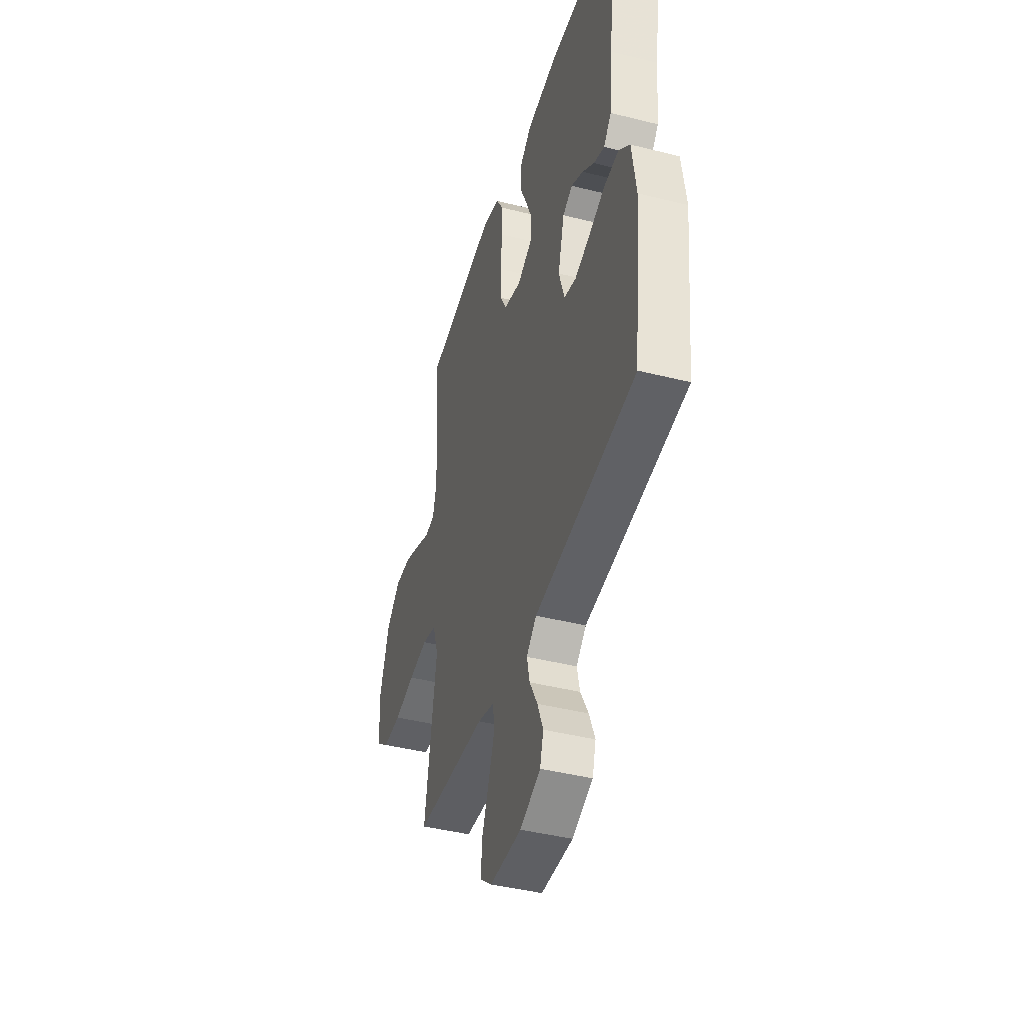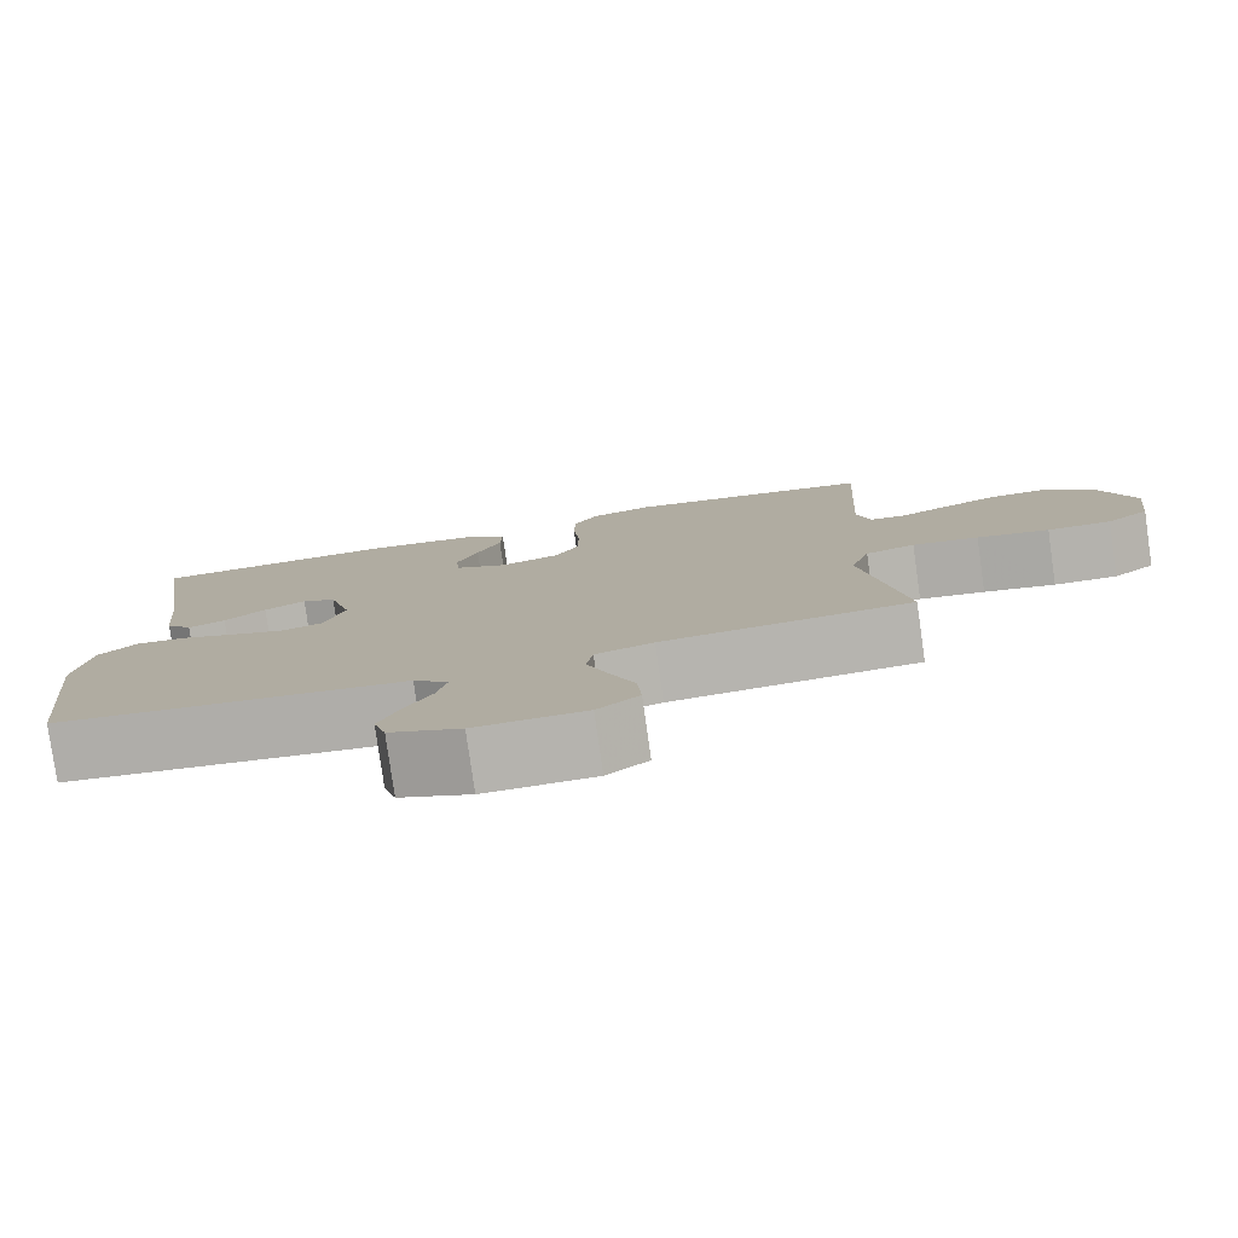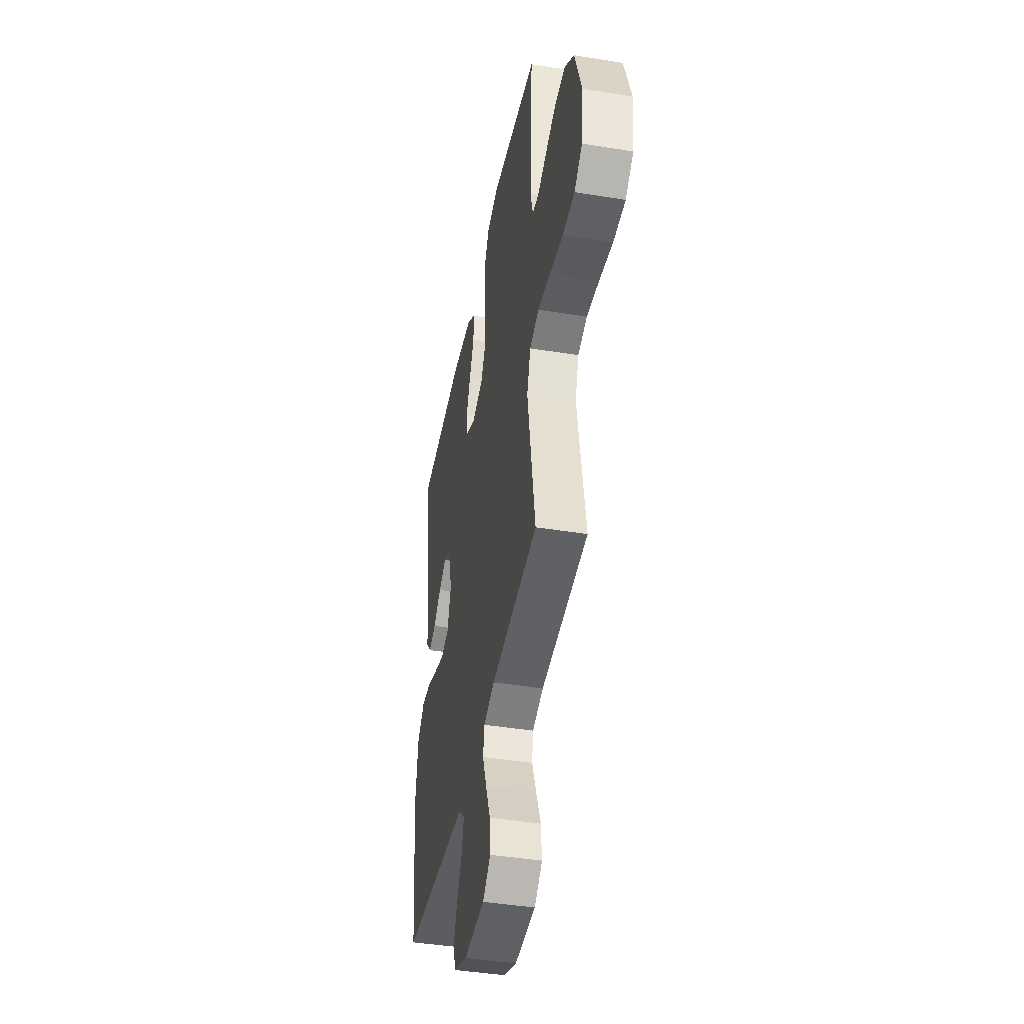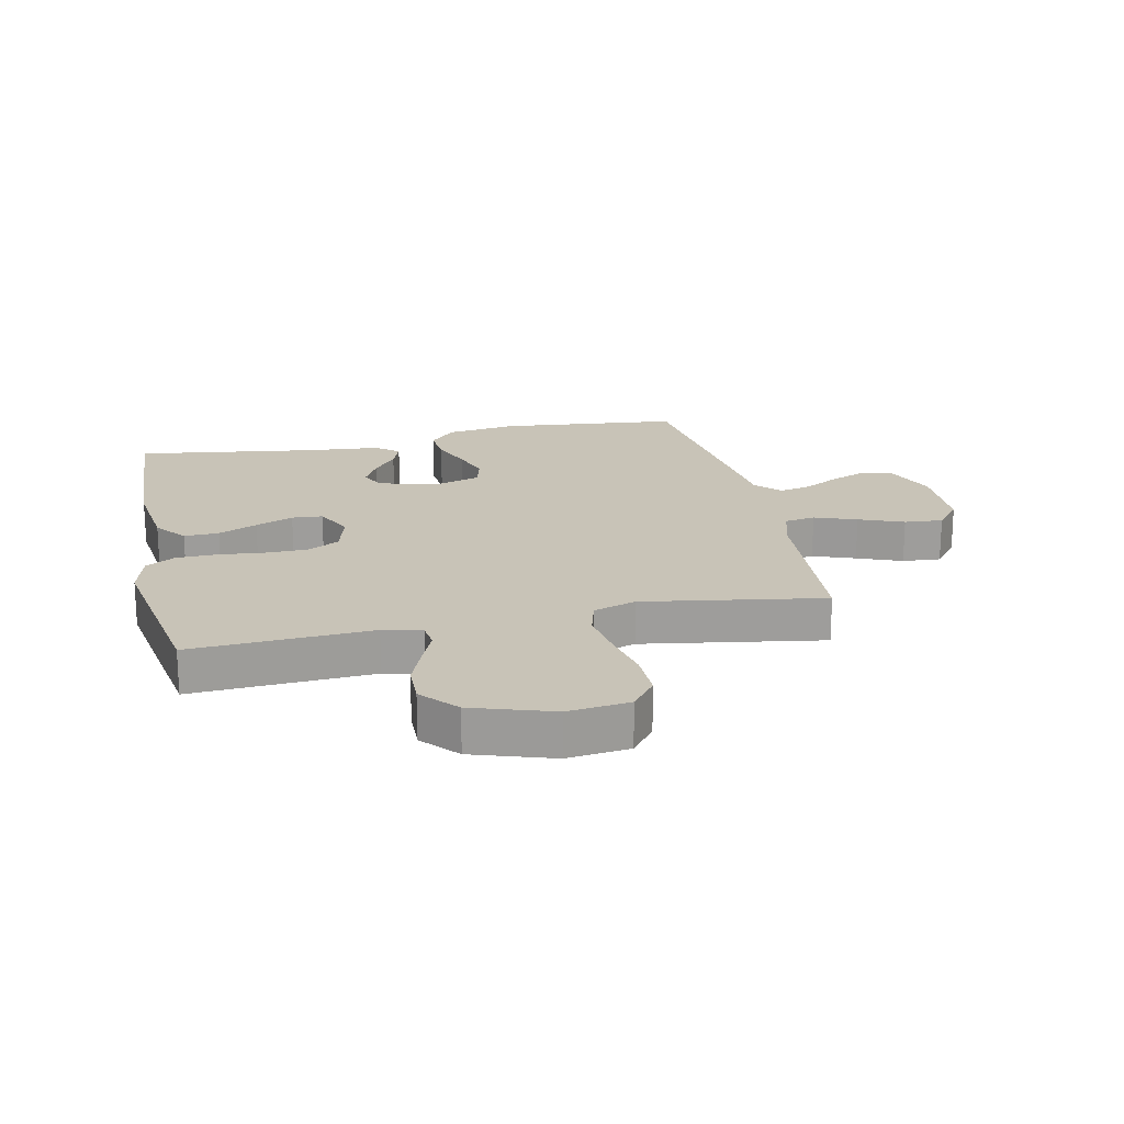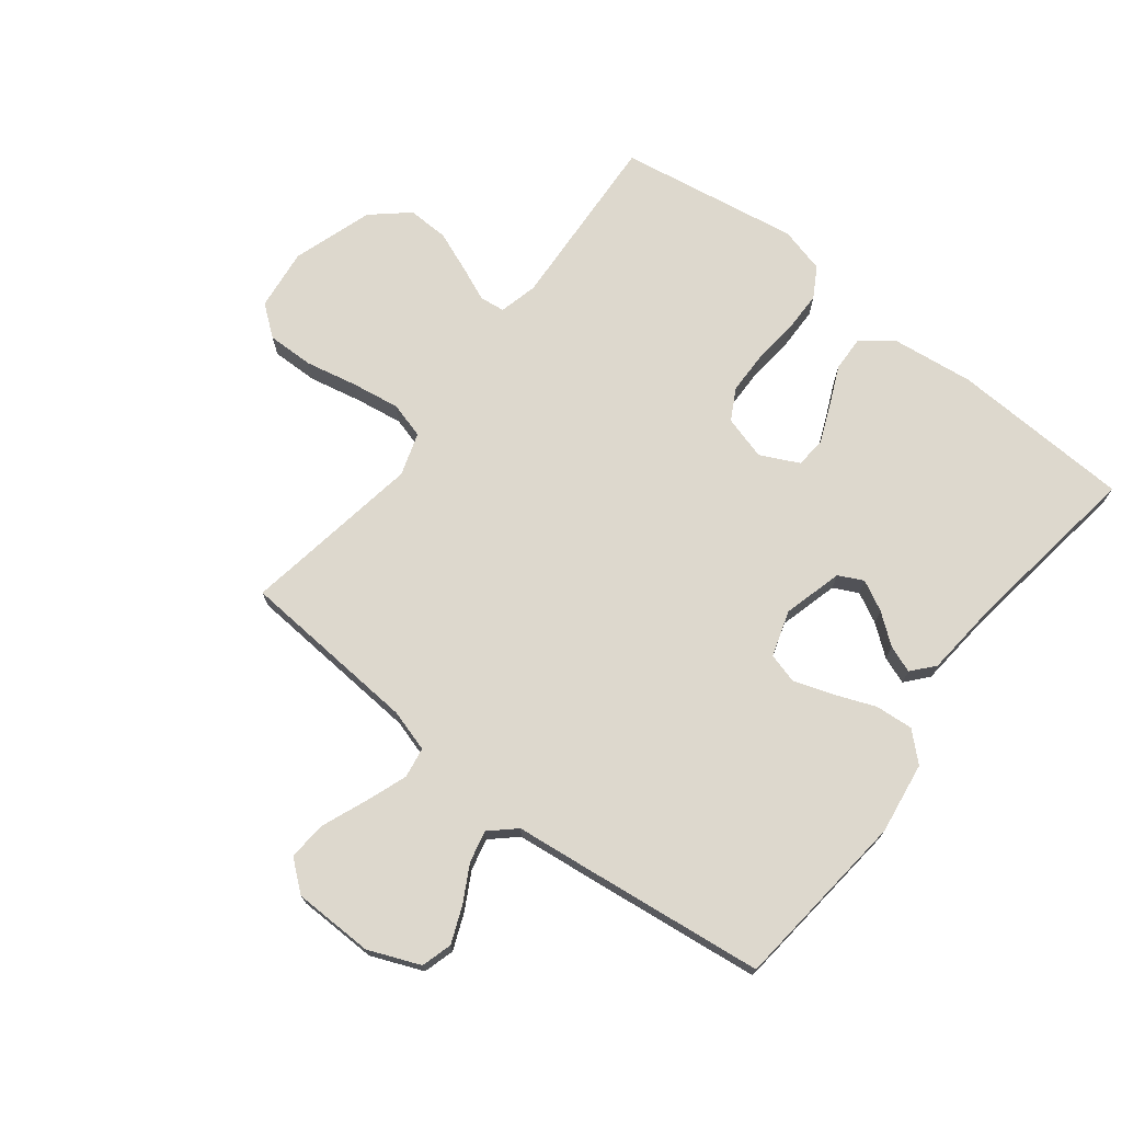
<metadata>
{"format":"obj","ext":"obj","renderer":"f3d","projection":"perspective","resolution":1024,"background":"white","views":[{"elev":-42.7,"azim":-106.7,"up":"+Z"},{"elev":-79.7,"azim":8.1,"up":"+Z"},{"elev":-43.0,"azim":79.1,"up":"+Z"},{"elev":19.7,"azim":77.6,"up":"+Y"},{"elev":72.3,"azim":-142.3,"up":"+Y"}]}
</metadata>
<code>
v -0.5 0.07 0.5
v -0.2 0.07 0.515
v -0.064 0.07 0.499
v -0.011 0.07 0.458
v -0.013 0.07 0.4
v -0.042 0.07 0.335
v -0.068 0.07 0.272
v -0.064 0.07 0.221
v 0 0.07 0.19
v 0.073 0.07 0.211
v 0.101 0.07 0.263
v 0.102 0.07 0.333
v 0.094 0.07 0.409
v 0.095 0.07 0.478
v 0.124 0.07 0.528
v 0.2 0.07 0.548
v 0.5 0.07 0.5
v 0.484 0.07 0.2
v 0.5 0.07 0.136
v 0.542 0.07 0.131
v 0.6 0.07 0.156
v 0.668 0.07 0.183
v 0.736 0.07 0.185
v 0.796 0.07 0.133
v 0.84 0.07 0
v 0.828 0.07 -0.103
v 0.777 0.07 -0.143
v 0.7 0.07 -0.142
v 0.613 0.07 -0.124
v 0.533 0.07 -0.112
v 0.473 0.07 -0.129
v 0.45 0.07 -0.2
v 0.5 0.07 -0.5
v 0.2 0.07 -0.523
v 0.13 0.07 -0.544
v 0.122 0.07 -0.595
v 0.148 0.07 -0.665
v 0.178 0.07 -0.739
v 0.183 0.07 -0.803
v 0.133 0.07 -0.844
v 0 0.07 -0.847
v -0.086 0.07 -0.812
v -0.101 0.07 -0.761
v -0.077 0.07 -0.701
v -0.044 0.07 -0.64
v -0.032 0.07 -0.587
v -0.074 0.07 -0.549
v -0.2 0.07 -0.535
v -0.5 0.07 -0.5
v -0.532 0.07 -0.2
v -0.515 0.07 -0.08
v -0.469 0.07 -0.037
v -0.406 0.07 -0.042
v -0.337 0.07 -0.069
v -0.273 0.07 -0.09
v -0.223 0.07 -0.076
v -0.199 0.07 0
v -0.226 0.07 0.099
v -0.267 0.07 0.119
v -0.317 0.07 0.093
v -0.367 0.07 0.054
v -0.412 0.07 0.037
v -0.444 0.07 0.074
v -0.456 0.07 0.2
v -0.5 0 0.5
v -0.2 0 0.515
v -0.064 0 0.499
v -0.011 0 0.458
v -0.013 0 0.4
v -0.042 0 0.335
v -0.068 0 0.272
v -0.064 0 0.221
v 0 0 0.19
v 0.073 0 0.211
v 0.101 0 0.263
v 0.102 0 0.333
v 0.094 0 0.409
v 0.095 0 0.478
v 0.124 0 0.528
v 0.2 0 0.548
v 0.5 0 0.5
v 0.484 0 0.2
v 0.5 0 0.136
v 0.542 0 0.131
v 0.6 0 0.156
v 0.668 0 0.183
v 0.736 0 0.185
v 0.796 0 0.133
v 0.84 0 0
v 0.828 0 -0.103
v 0.777 0 -0.143
v 0.7 0 -0.142
v 0.613 0 -0.124
v 0.533 0 -0.112
v 0.473 0 -0.129
v 0.45 0 -0.2
v 0.5 0 -0.5
v 0.2 0 -0.523
v 0.13 0 -0.544
v 0.122 0 -0.595
v 0.148 0 -0.665
v 0.178 0 -0.739
v 0.183 0 -0.803
v 0.133 0 -0.844
v 0 0 -0.847
v -0.086 0 -0.812
v -0.101 0 -0.761
v -0.077 0 -0.701
v -0.044 0 -0.64
v -0.032 0 -0.587
v -0.074 0 -0.549
v -0.2 0 -0.535
v -0.5 0 -0.5
v -0.532 0 -0.2
v -0.515 0 -0.08
v -0.469 0 -0.037
v -0.406 0 -0.042
v -0.337 0 -0.069
v -0.273 0 -0.09
v -0.223 0 -0.076
v -0.199 0 0
v -0.226 0 0.099
v -0.267 0 0.119
v -0.317 0 0.093
v -0.367 0 0.054
v -0.412 0 0.037
v -0.444 0 0.074
v -0.456 0 0.2
f 61 62 63 64
f 60 61 64 1
f 59 60 1 2
f 58 59 2 3
f 57 58 3 4
f 56 57 4
f 51 52 53 54
f 51 54 55
f 50 51 55
f 47 48 49 50
f 47 50 55 56
f 42 43 44 45
f 40 41 42 45
f 40 45 46
f 37 38 39 40
f 36 37 40 46
f 35 36 46 47
f 32 33 34
f 31 32 34 35
f 26 27 28 29
f 26 29 30
f 25 26 30
f 24 25 30 31
f 20 21 22 23
f 20 23 24 31
f 15 16 17 18
f 15 18 19
f 12 13 14 15
f 11 12 15 19
f 10 11 19
f 9 10 19
f 4 5 6
f 4 6 7
f 56 4 7
f 47 56 7 8
f 35 47 8 9
f 20 31 35
f 9 19 20 35
f 128 127 126 125
f 65 128 125 124
f 66 65 124 123
f 67 66 123 122
f 68 67 122 121
f 68 121 120
f 118 117 116 115
f 119 118 115
f 119 115 114
f 114 113 112 111
f 120 119 114 111
f 109 108 107 106
f 109 106 105 104
f 110 109 104
f 104 103 102 101
f 110 104 101 100
f 111 110 100 99
f 98 97 96
f 99 98 96 95
f 93 92 91 90
f 94 93 90
f 94 90 89
f 95 94 89 88
f 87 86 85 84
f 95 88 87 84
f 82 81 80 79
f 83 82 79
f 79 78 77 76
f 83 79 76 75
f 83 75 74
f 83 74 73
f 70 69 68
f 71 70 68
f 71 68 120
f 72 71 120 111
f 73 72 111 99
f 99 95 84
f 99 84 83 73
f 1 65 66 2
f 2 66 67 3
f 3 67 68 4
f 4 68 69 5
f 5 69 70 6
f 6 70 71 7
f 7 71 72 8
f 8 72 73 9
f 9 73 74 10
f 10 74 75 11
f 11 75 76 12
f 12 76 77 13
f 13 77 78 14
f 14 78 79 15
f 15 79 80 16
f 16 80 81 17
f 17 81 82 18
f 18 82 83 19
f 19 83 84 20
f 20 84 85 21
f 21 85 86 22
f 22 86 87 23
f 23 87 88 24
f 24 88 89 25
f 25 89 90 26
f 26 90 91 27
f 27 91 92 28
f 28 92 93 29
f 29 93 94 30
f 30 94 95 31
f 31 95 96 32
f 32 96 97 33
f 33 97 98 34
f 34 98 99 35
f 35 99 100 36
f 36 100 101 37
f 37 101 102 38
f 38 102 103 39
f 39 103 104 40
f 40 104 105 41
f 41 105 106 42
f 42 106 107 43
f 43 107 108 44
f 44 108 109 45
f 45 109 110 46
f 46 110 111 47
f 47 111 112 48
f 48 112 113 49
f 49 113 114 50
f 50 114 115 51
f 51 115 116 52
f 52 116 117 53
f 53 117 118 54
f 54 118 119 55
f 55 119 120 56
f 56 120 121 57
f 57 121 122 58
f 58 122 123 59
f 59 123 124 60
f 60 124 125 61
f 61 125 126 62
f 62 126 127 63
f 63 127 128 64
f 64 128 65 1

</code>
